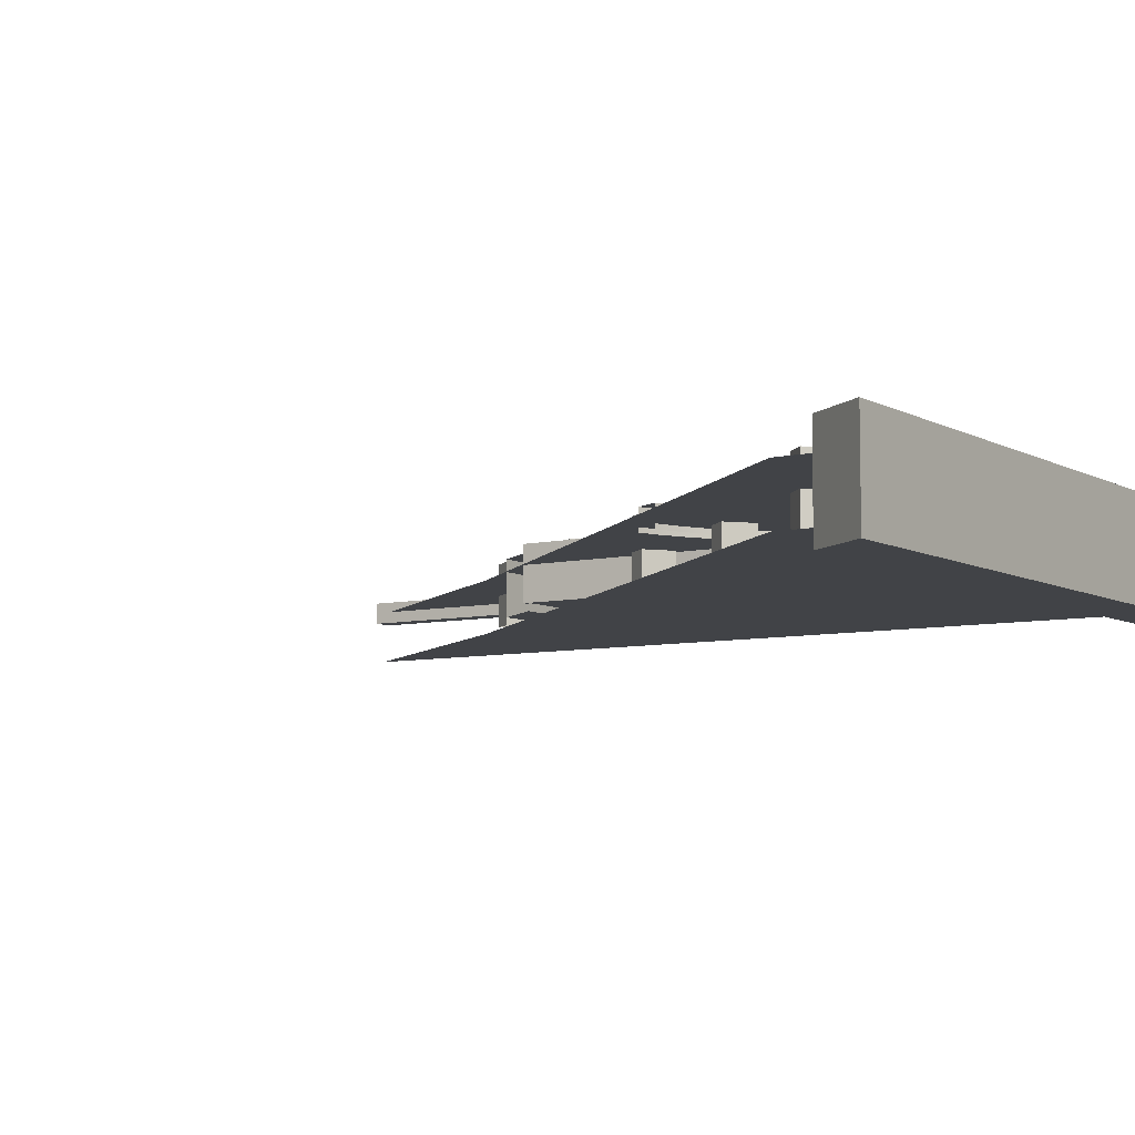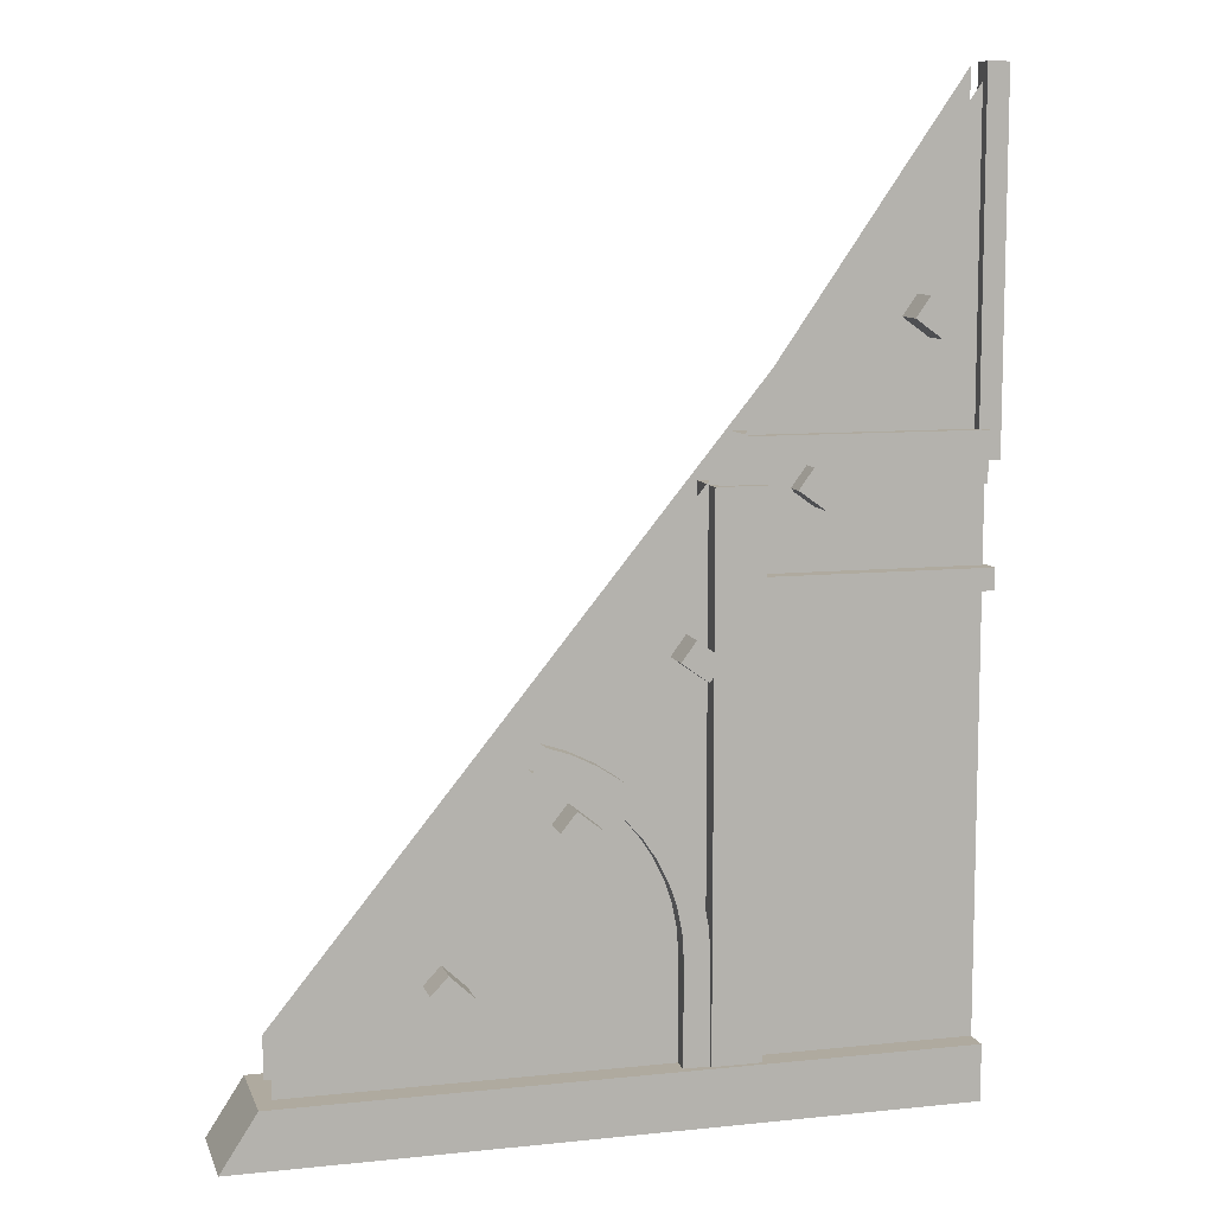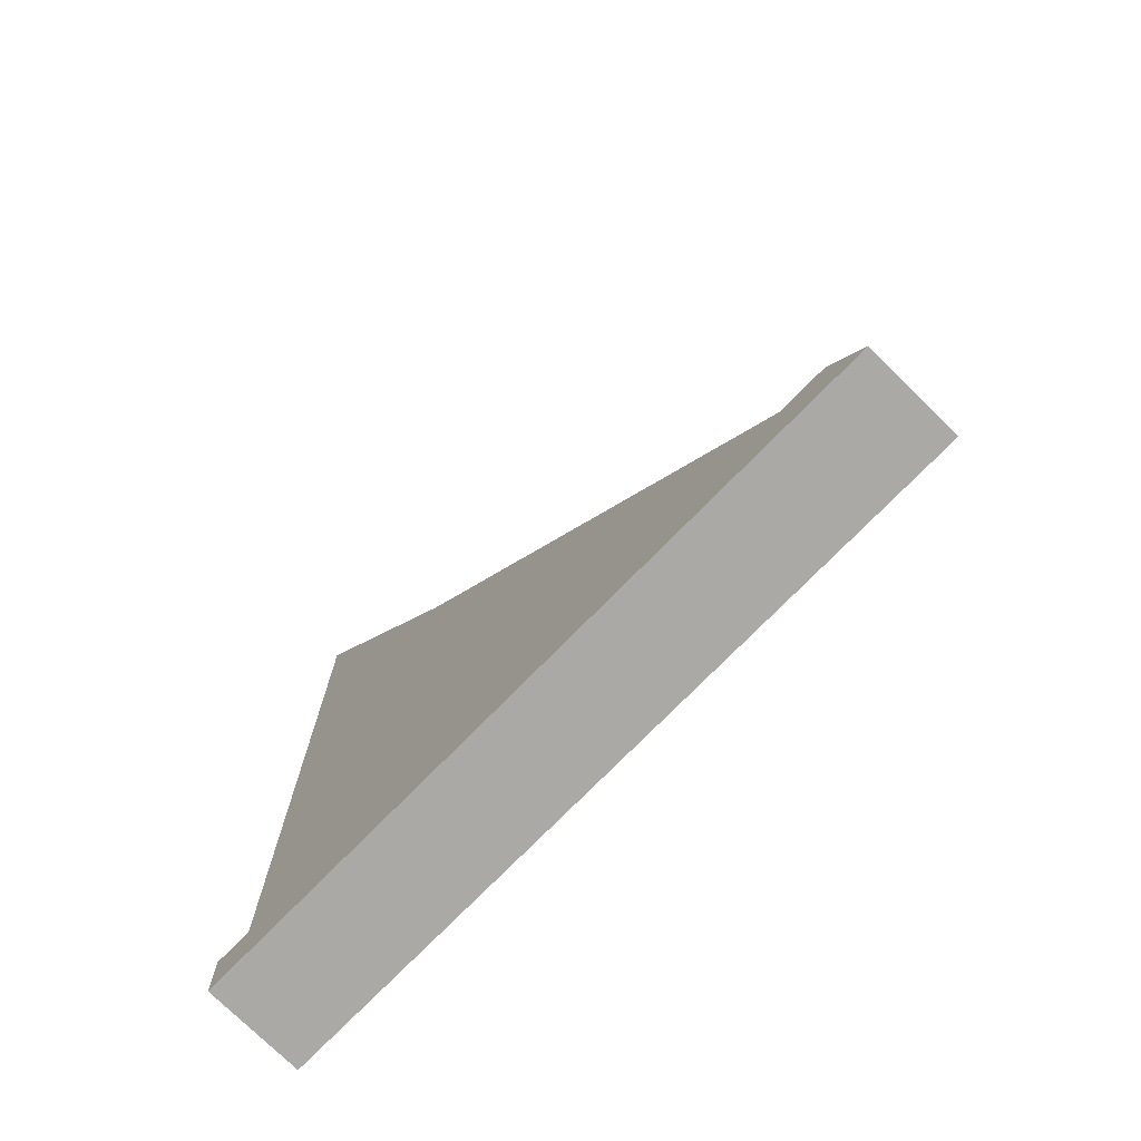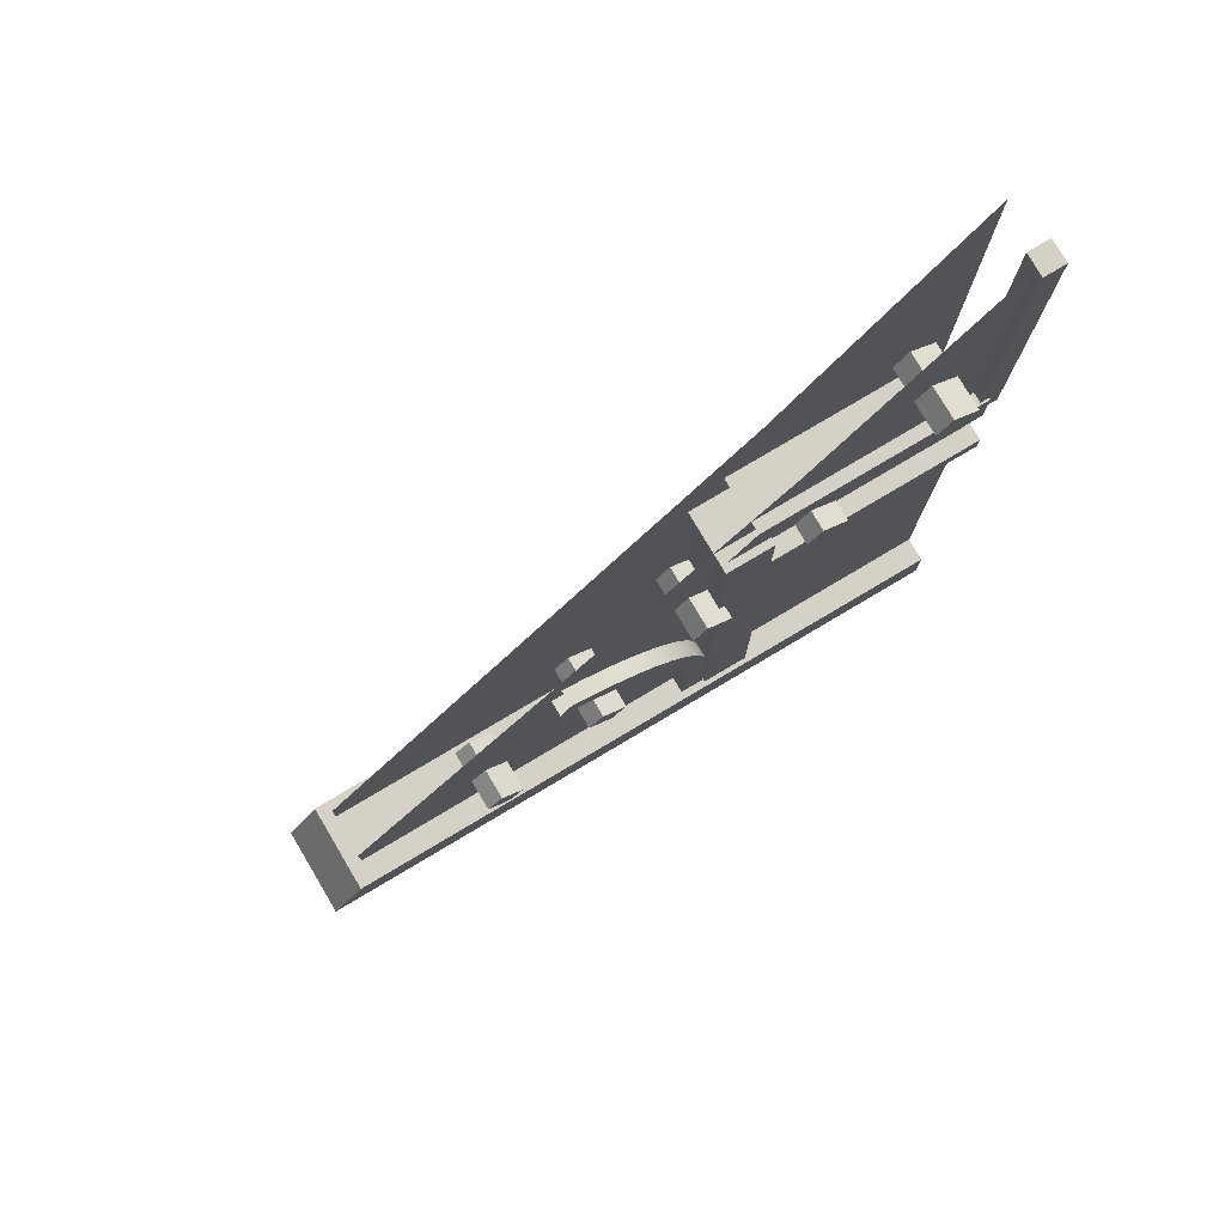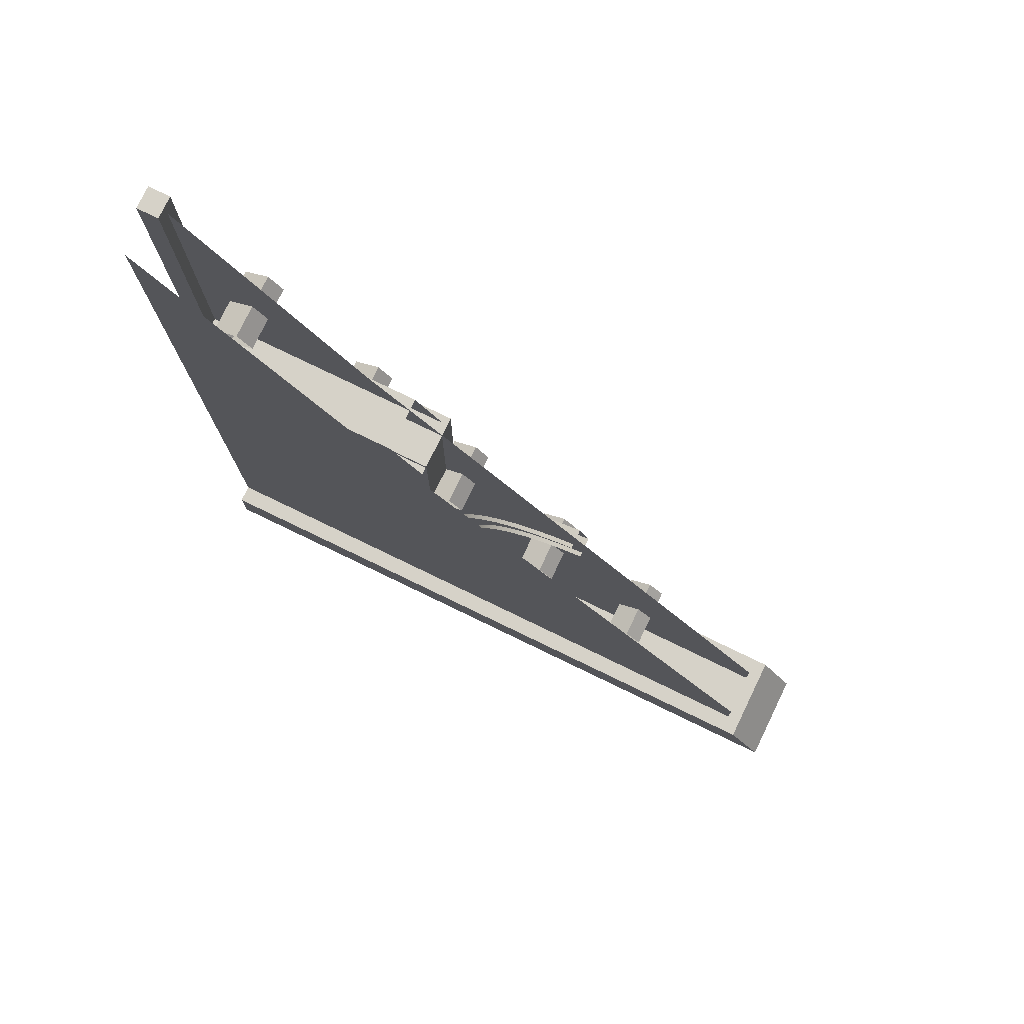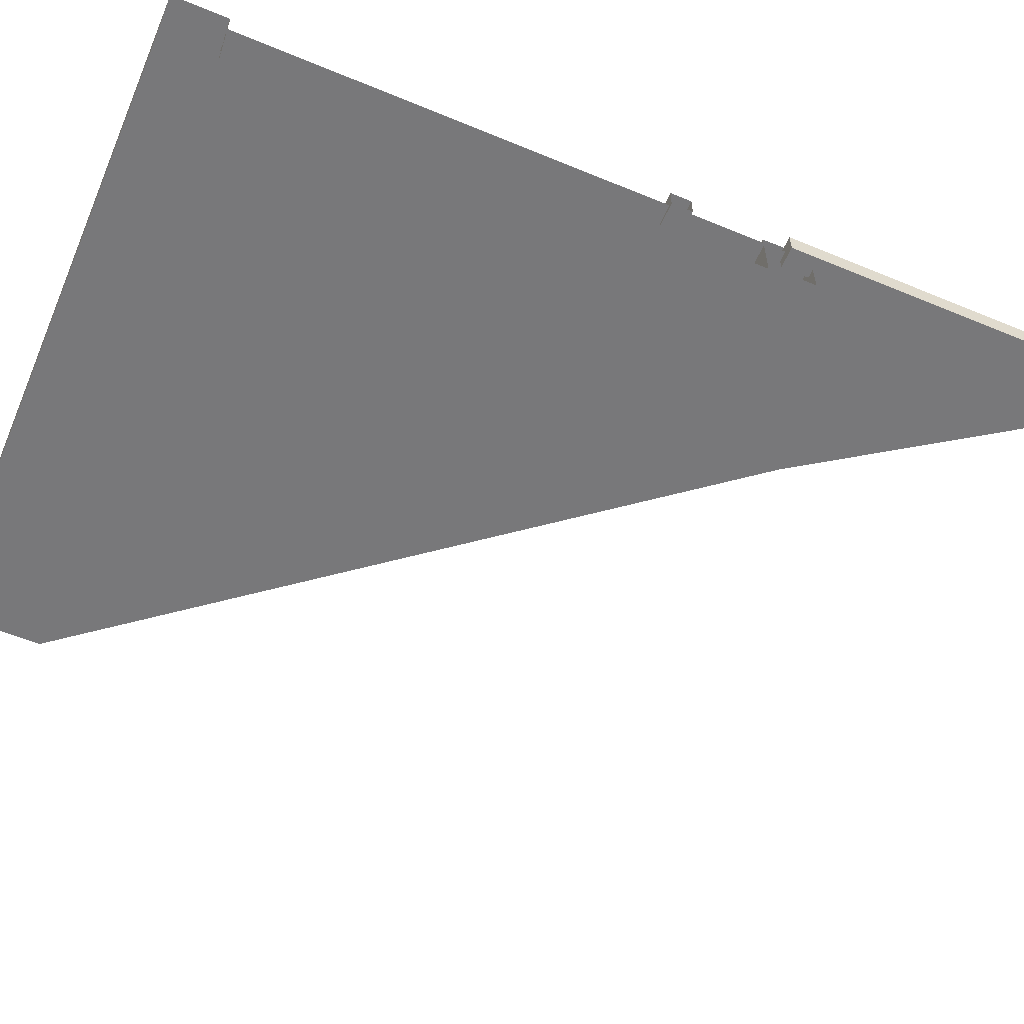
<metadata>
{"format":"obj","ext":"obj","renderer":"f3d","projection":"perspective","resolution":1024,"background":"white","views":[{"elev":-7.2,"azim":-56.2,"up":"+Z"},{"elev":9.5,"azim":-15.2,"up":"+Y"},{"elev":-75.3,"azim":-134.5,"up":"+Y"},{"elev":78.7,"azim":-30.7,"up":"+Y"},{"elev":77.9,"azim":-154.2,"up":"+Y"},{"elev":-57.5,"azim":66.7,"up":"+Z"}]}
</metadata>
<code>
o Roof_Front_Brick6_Half_L
v 0 0.01917 -0
v 0 4.377 -0
v -0.88 3.099 0
v -3.123 0.01917 -0
v -0 0.01917 -0.2497
v -0 4.377 -0.2497
v -0.88 0.01917 -0.2497
v -0.88 0.01917 0
v -3.123 0.3317 -0
v -0.88 3.099 -0.2497
v -3.123 0.01917 -0.2497
v -3.123 0.3317 -0.2497
v -3.364 -0.1318 -0.1087
v -3.364 -0.1318 0.1176
v -3.193 0.1318 -0.1087
v -3.193 0.1318 0.1176
v -1.01 2.64 -0.1691
v -1.241 2.64 -0.1691
v -1.01 2.64 0.09449
v -1.241 2.64 0.09449
v -1.01 -0 -0.1691
v -1.241 -0 -0.1691
v -1.01 -0 0.09449
v -1.241 -0 0.09449
v -1.245 0.6237 -0.02245
v -1.365 0.6237 -0.02245
v -1.245 0.6237 0.08156
v -1.365 0.6237 0.08156
v -1.245 -0 -0.02245
v -1.365 0 -0.02245
v -1.245 -0 0.08156
v -1.365 0 0.08156
v -1.253 0.753 -0.02245
v -1.372 0.7374 -0.02245
v -1.253 0.753 0.08156
v -1.372 0.7374 0.08156
v -1.279 0.8802 -0.02245
v -1.394 0.8492 -0.02245
v -1.279 0.8802 0.08156
v -1.394 0.8492 0.08156
v -1.32 1.003 -0.02245
v -1.431 0.9572 -0.02245
v -1.32 1.003 0.08156
v -1.431 0.9572 0.08156
v -1.378 1.119 -0.02245
v -1.481 1.059 -0.02245
v -1.378 1.119 0.08156
v -1.481 1.059 0.08156
v -1.45 1.227 -0.02245
v -1.545 1.154 -0.02245
v -1.45 1.227 0.08156
v -1.545 1.154 0.08156
v -1.535 1.325 -0.02245
v -1.62 1.24 -0.02245
v -1.535 1.325 0.08156
v -1.62 1.24 0.08156
v -1.633 1.41 -0.02245
v -1.706 1.315 -0.02245
v -1.633 1.41 0.08156
v -1.706 1.315 0.08156
v -1.741 1.482 -0.02245
v -1.8 1.378 -0.02245
v -1.741 1.482 0.08156
v -1.8 1.378 0.08156
v -1.857 1.539 -0.02224
v -1.903 1.429 -0.02245
v -1.857 1.539 0.08156
v -1.903 1.429 0.08156
v -2.022 1.47 -0.02245
v -1.968 1.577 0.08156
v -2.022 1.47 0.08156
v -1.968 1.577 -0.02202
v -1.237 2.612 0.05832
v -1.237 2.612 -0.2053
v -1.079 2.844 0.05832
v -1.079 2.844 -0.2053
v -1.074 2.152 -0.02115
v -1.074 2.253 -0.02115
v -1.074 2.152 0.08286
v -1.074 2.253 0.08286
v -0.05047 4.384 -0.05522
v 0.05047 4.384 -0.05522
v -0.05047 4.384 0.04878
v 0.05047 4.384 0.04878
v -0.05047 2.712 -0.05522
v 0.05047 2.712 -0.05522
v -0.05047 2.712 0.04878
v 0.05047 2.712 0.04878
v -3.193 0.1318 -0.1087
v -3.193 0.1318 -0.335
v -3.364 -0.1318 -0.1087
v -3.364 -0.1318 -0.335
v -0.009557 2.612 0.05832
v -0.008079 2.844 0.05832
v -0.009557 2.612 -0.2053
v -0.008079 2.844 -0.2053
v -0.00068 0.1318 0.1176
v -0.00068 -0.1318 -0.1087
v -0.000679 0.1318 -0.1087
v -0.000679 -0.1318 0.1176
v -0.00068 -0.1318 -0.335
v -0.00068 0.1318 -0.1087
v -0.000679 -0.1318 -0.1087
v -0.000679 0.1318 -0.335
v 0.0217 2.253 0.08286
v 0.0217 2.152 -0.02115
v 0.0217 2.152 0.08286
v 0.0217 2.253 -0.02115
v -0.3925 3.327 0.1546
v -0.3247 3.421 0.1546
v -0.2676 3.237 0.1546
v -0.1998 3.331 0.1546
v -0.8984 2.622 0.1546
v -0.8306 2.716 0.1546
v -0.7735 2.532 0.1546
v -0.7057 2.627 0.1546
v -1.404 1.917 0.1546
v -1.337 2.011 0.1546
v -1.279 1.827 0.1546
v -1.212 1.922 0.1546
v -1.922 1.224 0.1546
v -1.85 1.315 0.1546
v -1.803 1.128 0.1546
v -1.73 1.218 0.1546
v -2.48 0.5683 0.1546
v -2.4 0.6529 0.1546
v -2.368 0.4629 0.1546
v -2.288 0.5476 0.1546
v -0.8306 2.716 -0.1538
v -2.288 0.5476 -0.1538
v -1.922 1.224 -0.1538
v -0.2676 3.237 -0.1538
v -1.279 1.827 -0.1538
v -0.7057 2.627 -0.1538
v -0.3247 3.421 -0.1538
v -1.337 2.011 -0.1538
v -2.4 0.6529 -0.1538
v -0.8984 2.622 -0.1538
v -0.3925 3.327 -0.1538
v -1.803 1.128 -0.1538
v -1.212 1.922 -0.1538
v -2.48 0.5683 -0.1538
v -1.85 1.315 -0.1538
v -1.404 1.917 -0.1538
v -0.7735 2.532 -0.1538
v -2.368 0.4629 -0.1538
v -1.73 1.218 -0.1538
v -0.1998 3.331 -0.1538
f 13 14 16 15
f 97 16 14 100
f 17 18 20 19
f 23 24 22 21
f 19 20 24 23
f 24 20 18 22
f 19 23 21 17
f 18 17 21 22
f 28 27 35 36
f 70 67 65 72
f 27 28 32 31
f 32 28 26 30
f 27 31 29 25
f 34 36 40 38
f 26 28 36 34
f 27 25 33 35
f 39 37 41 43
f 35 33 37 39
f 36 35 39 40
f 44 43 47 48
f 40 39 43 44
f 38 40 44 42
f 46 48 52 50
f 42 44 48 46
f 43 41 45 47
f 52 51 55 56
f 47 45 49 51
f 48 47 51 52
f 50 52 56 54
f 51 49 53 55
f 58 60 64 62
f 54 56 60 58
f 55 53 57 59
f 56 55 59 60
f 64 63 67 68
f 59 57 61 63
f 60 59 63 64
f 66 68 71 69
f 62 64 68 66
f 63 61 65 67
f 68 67 70 71
f 93 73 74 95
f 77 79 80 78
f 105 108 78 80
f 81 83 84 82
f 87 85 86 88
f 83 87 88 84
f 88 86 82 84
f 83 81 85 87
f 82 86 85 81
f 89 90 92 91
f 101 92 90 104
f 75 94 96 76
f 14 13 98 100
f 15 99 98 13
f 76 96 95 74
f 15 16 97 99
f 90 89 102 104
f 91 103 102 89
f 73 93 94 75
f 91 92 101 103
f 78 108 106 77
f 79 77 106 107
f 79 107 105 80
f 109 111 112 110
f 110 135 139 109
f 111 109 139 132
f 111 132 148 112
f 113 115 116 114
f 114 129 138 113
f 115 113 138 145
f 115 145 134 116
f 117 119 120 118
f 118 136 144 117
f 119 117 144 133
f 119 133 141 120
f 121 123 124 122
f 122 143 131 121
f 123 121 131 140
f 123 140 147 124
f 125 127 128 126
f 126 137 142 125
f 127 125 142 146
f 127 146 130 128
f 135 110 112 148
f 129 114 116 134
f 136 118 120 141
f 143 122 124 147
f 137 126 128 130
f 3 8 1 2
f 3 9 4 8
f 10 6 5 7
f 10 7 11 12

</code>
